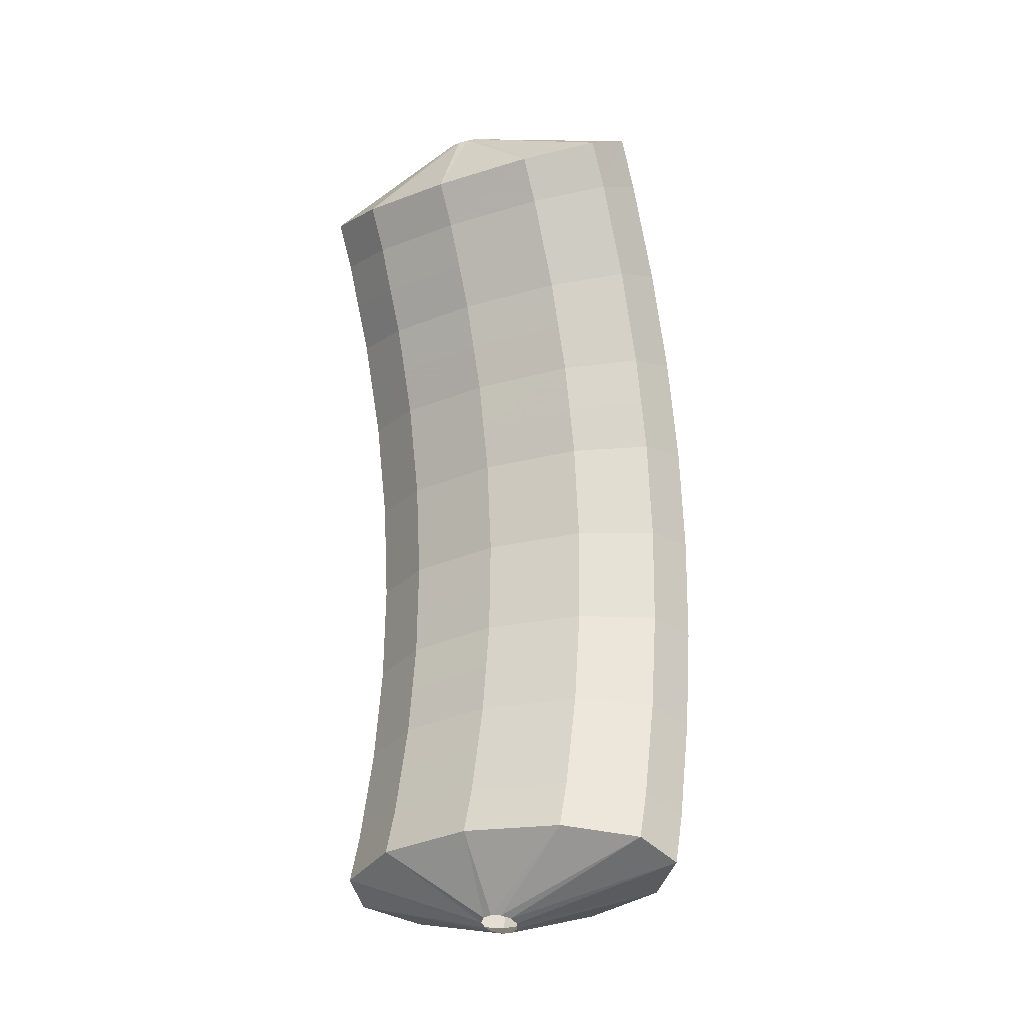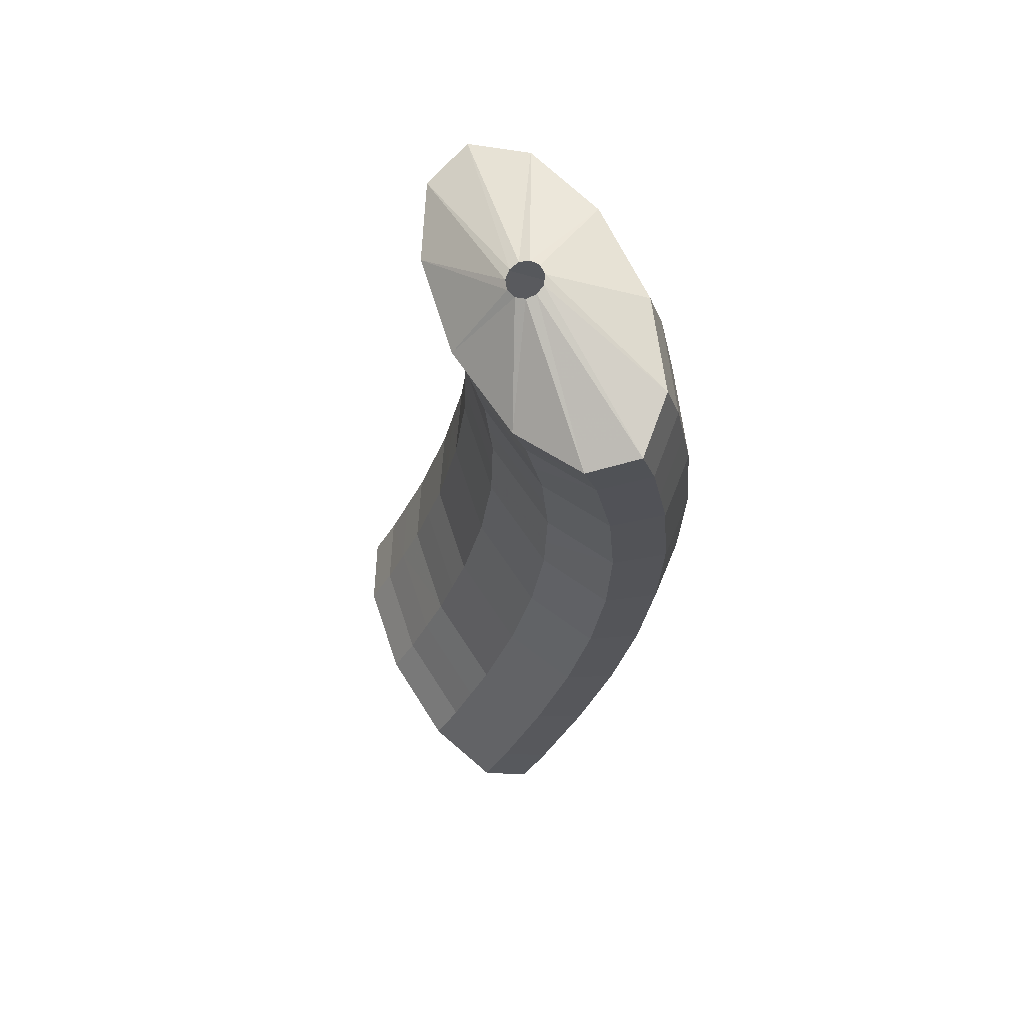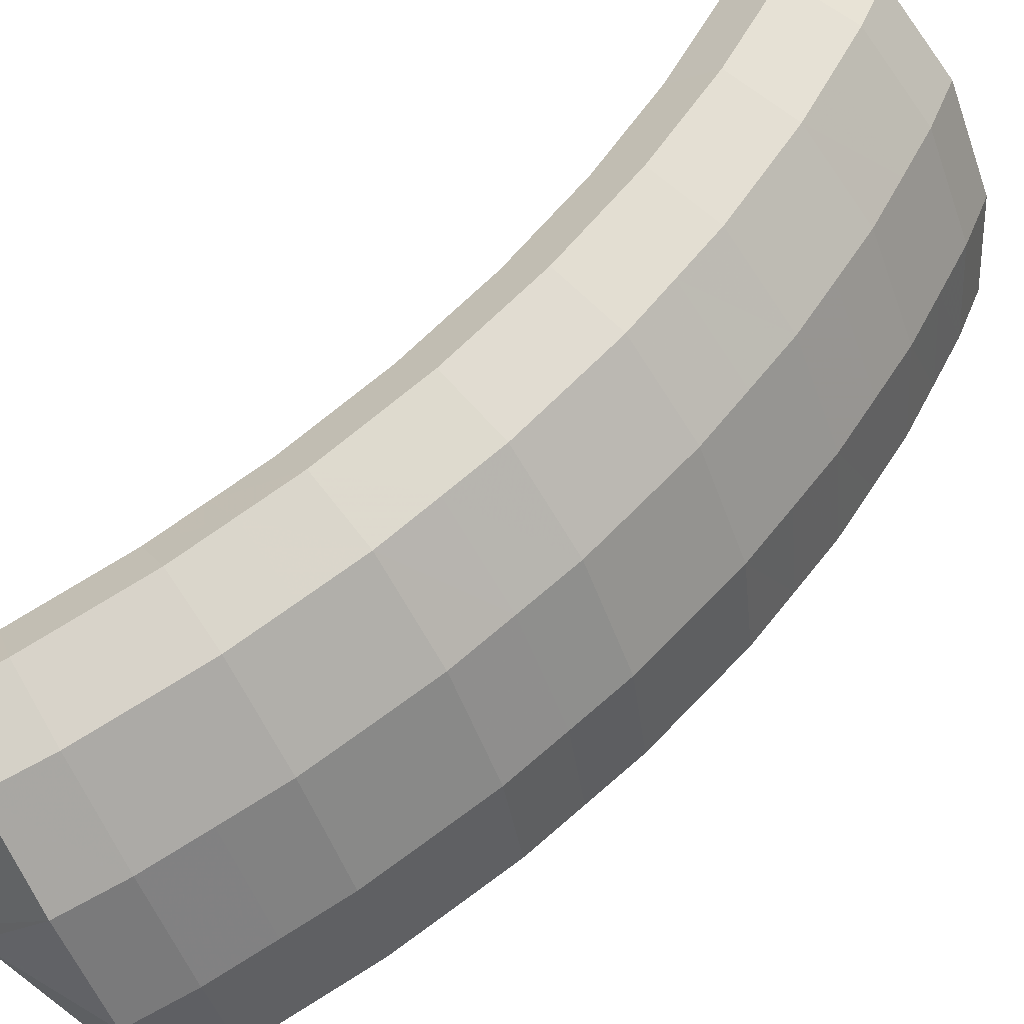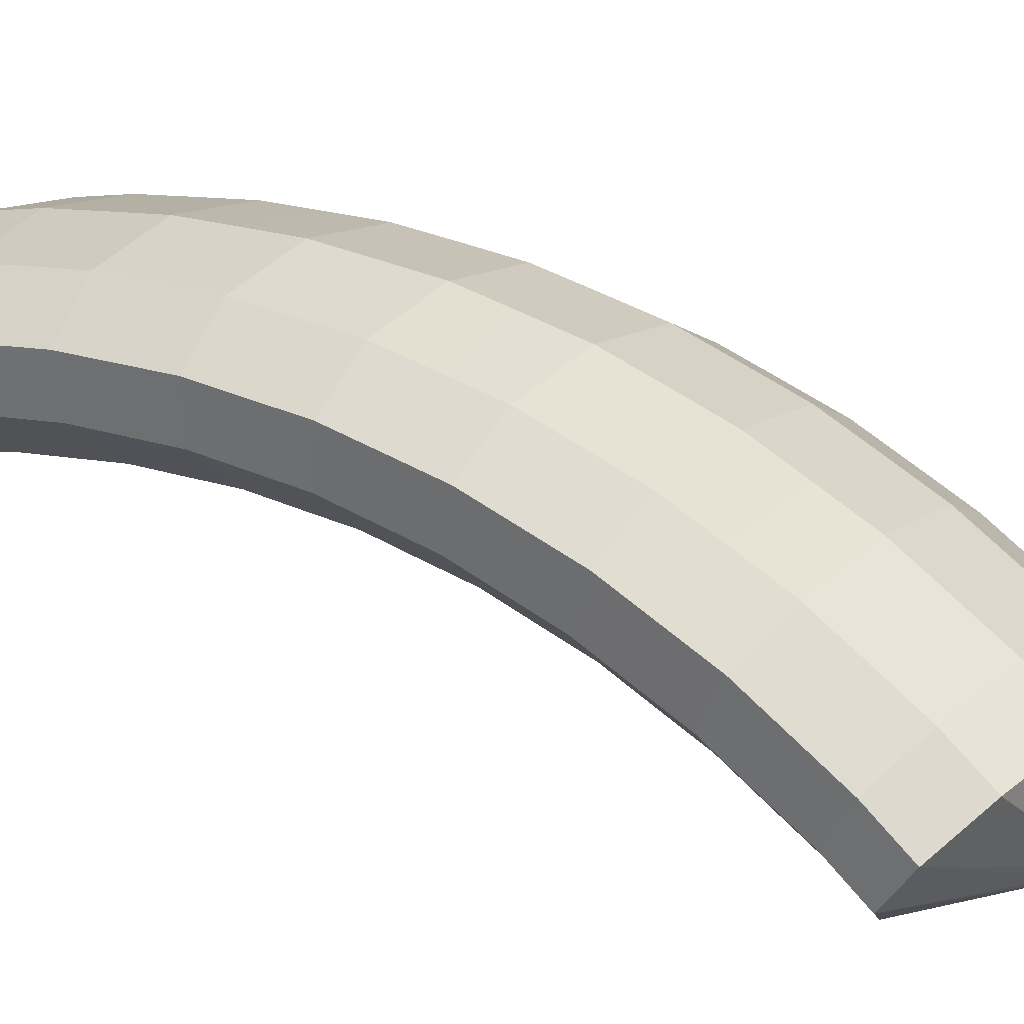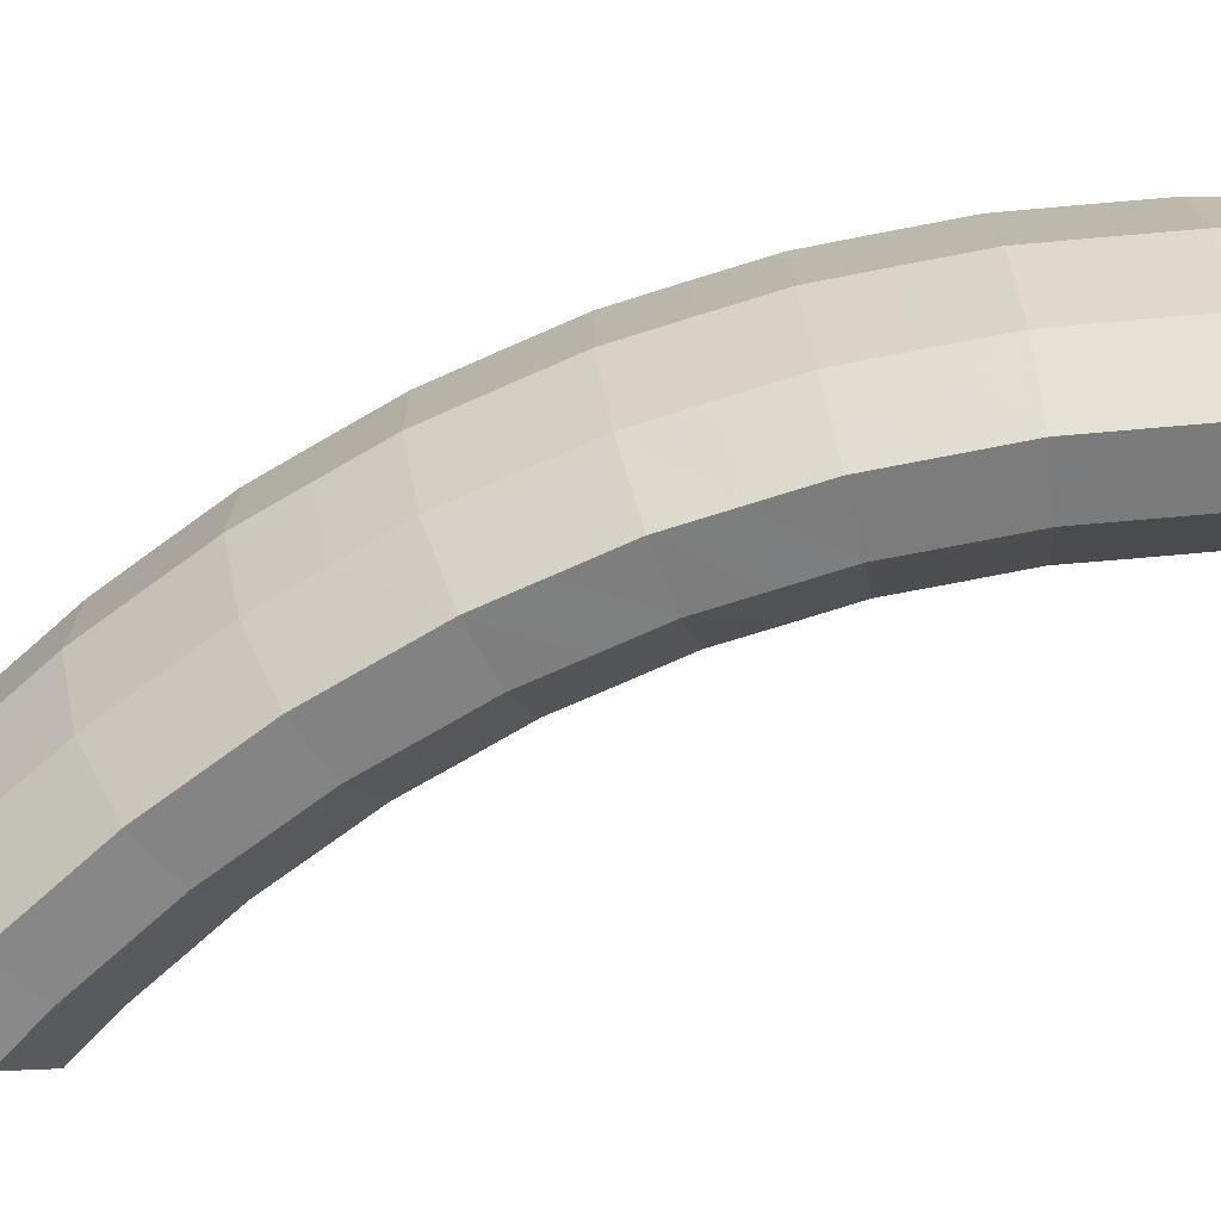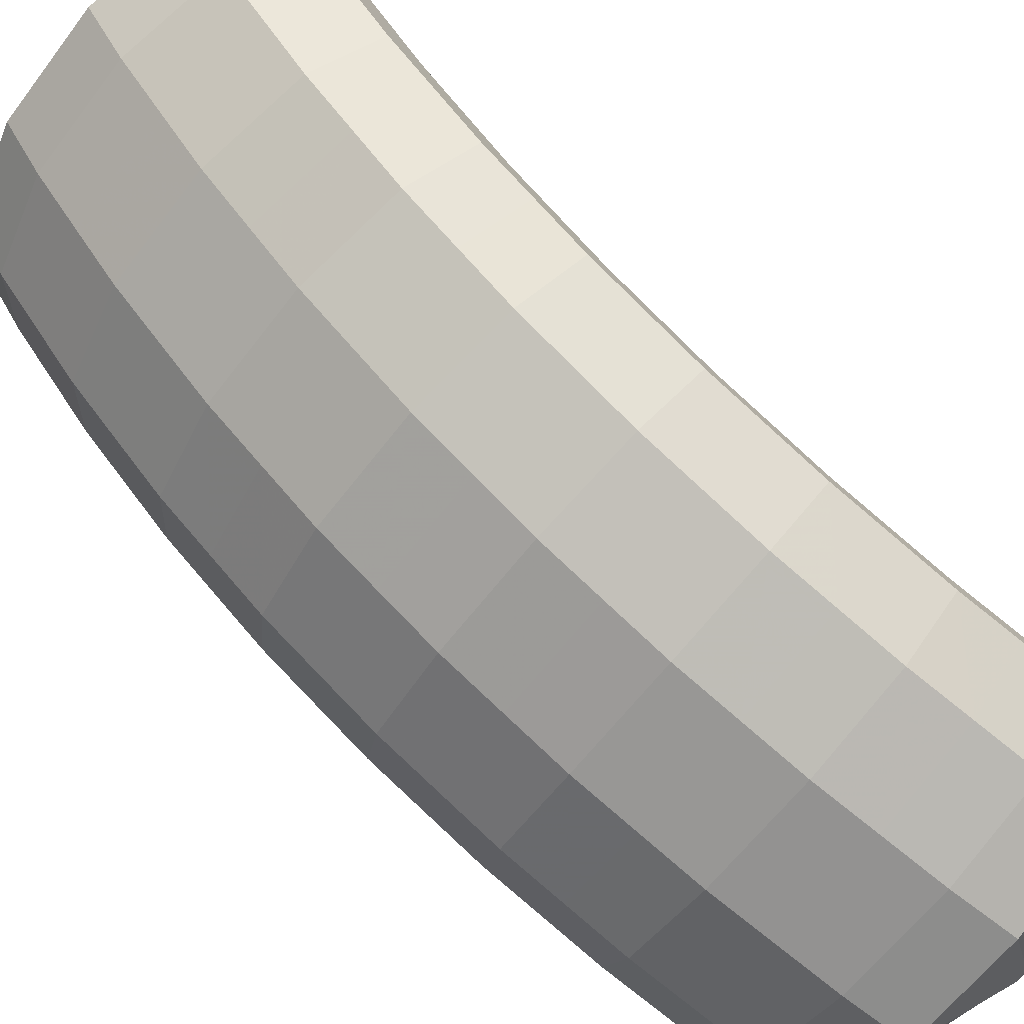
<metadata>
{"format":"obj","ext":"obj","renderer":"f3d","projection":"perspective","resolution":1024,"background":"white","views":[{"elev":-5.5,"azim":159.6,"up":"+Y"},{"elev":76.4,"azim":-163.9,"up":"+Y"},{"elev":78.5,"azim":-133.0,"up":"+Z"},{"elev":70.9,"azim":124.6,"up":"+Z"},{"elev":63.0,"azim":75.1,"up":"+Z"},{"elev":52.9,"azim":-42.7,"up":"+Z"}]}
</metadata>
<code>
g tube1
v 165.5 76.78 189.4
v 165.3 76.78 189.2
v 165 76.69 189.2
v 164.8 76.54 189.3
v 164.7 76.38 189.5
v 164.8 76.25 189.8
v 164.9 76.2 190
v 165.2 76.25 190.1
v 165.4 76.38 190
v 165.6 76.54 189.9
v 165.6 76.69 189.6
v 165.5 76.78 189.4
v 166.4 79.06 189.1
v 164.3 79.28 187.3
v 162.4 78.98 186.5
v 161.2 78.25 186.9
v 161.1 77.33 188.3
v 162.1 76.5 190.4
v 164 76.03 192.5
v 166.1 76.07 193.9
v 167.7 76.6 194.1
v 168.4 77.46 193.2
v 167.9 78.38 191.3
v 166.4 79.06 189.1
v 165.9 80.1 189.8
v 163.9 80.34 188
v 161.9 80.08 187.1
v 160.7 79.4 187.5
v 160.6 78.52 189
v 161.6 77.72 191.2
v 163.5 77.25 193.2
v 165.6 77.26 194.6
v 167.2 77.75 194.8
v 167.9 78.56 193.8
v 167.4 79.44 191.9
v 165.9 80.1 189.8
v 165.6 81.21 190.3
v 163.5 81.46 188.6
v 161.5 81.24 187.8
v 160.3 80.61 188.2
v 160.2 79.77 189.7
v 161.2 79 191.8
v 163.1 78.53 193.9
v 165.2 78.51 195.2
v 166.8 78.96 195.4
v 167.5 79.72 194.4
v 167.1 80.56 192.5
v 165.6 81.21 190.3
v 165.2 82.3 190.9
v 163.1 82.57 189.1
v 161.2 82.39 188.4
v 159.9 81.82 188.8
v 159.8 81.04 190.4
v 160.8 80.29 192.5
v 162.6 79.82 194.6
v 164.7 79.78 195.9
v 166.4 80.17 196.1
v 167.2 80.87 195
v 166.7 81.67 193.1
v 165.2 82.3 190.9
v 164.9 83.45 191.4
v 162.9 83.74 189.7
v 160.9 83.6 188.9
v 159.6 83.09 189.4
v 159.5 82.36 190.9
v 160.5 81.65 193.1
v 162.3 81.18 195.2
v 164.4 81.1 196.5
v 166.1 81.44 196.6
v 166.9 82.09 195.6
v 166.4 82.84 193.6
v 164.9 83.45 191.4
v 164.7 84.59 191.9
v 162.6 84.9 190.2
v 160.6 84.81 189.4
v 159.3 84.37 189.9
v 159.1 83.7 191.5
v 160.1 83.02 193.7
v 162 82.55 195.8
v 164.1 82.44 197.1
v 165.8 82.71 197.2
v 166.6 83.3 196.1
v 166.1 84 194.1
v 164.7 84.59 191.9
v 164.5 85.78 192.4
v 162.4 86.11 190.6
v 160.4 86.07 189.9
v 159.1 85.69 190.4
v 158.9 85.09 192
v 159.9 84.45 194.2
v 161.8 83.98 196.3
v 163.9 83.83 197.6
v 165.6 84.04 197.7
v 166.4 84.56 196.6
v 166 85.21 194.6
v 164.5 85.78 192.4
v 164.3 86.97 192.8
v 162.2 87.31 191
v 160.2 87.33 190.3
v 158.9 87.02 190.9
v 158.7 86.48 192.5
v 159.7 85.88 194.7
v 161.6 85.41 196.8
v 163.7 85.22 198.1
v 165.4 85.37 198.2
v 166.2 85.81 197
v 165.8 86.41 195
v 164.3 86.97 192.8
v 164.2 88.19 193.1
v 162.2 88.55 191.4
v 160.1 88.63 190.7
v 158.8 88.39 191.3
v 158.6 87.92 192.9
v 159.6 87.36 195.1
v 161.5 86.89 197.2
v 163.6 86.66 198.5
v 165.3 86.74 198.5
v 166.1 87.11 197.4
v 165.7 87.65 195.4
v 164.2 88.19 193.1
v 164.2 89.4 193.5
v 162.1 89.79 191.7
v 160.1 89.93 191.1
v 158.8 89.77 191.6
v 158.6 89.36 193.3
v 159.5 88.84 195.6
v 161.4 88.37 197.6
v 163.5 88.1 198.9
v 165.3 88.12 198.9
v 166.1 88.41 197.7
v 165.6 88.89 195.7
v 164.2 89.4 193.5
v 164.2 90.65 193.7
v 162.1 91.05 192
v 160.1 91.25 191.3
v 158.8 91.17 191.9
v 158.6 90.83 193.6
v 159.6 90.36 195.9
v 161.4 89.89 197.9
v 163.6 89.57 199.2
v 165.3 89.51 199.2
v 166.1 89.73 198
v 165.7 90.15 196
v 164.2 90.65 193.7
v 164.2 91.89 194
v 162.2 92.32 192.2
v 160.2 92.57 191.6
v 158.8 92.56 192.2
v 158.7 92.3 193.9
v 159.6 91.86 196.2
v 161.5 91.39 198.2
v 163.6 91.04 199.5
v 165.4 90.91 199.5
v 166.1 91.05 198.3
v 165.7 91.42 196.2
v 164.2 91.89 194
v 164.4 93.14 194.1
v 162.3 93.59 192.4
v 160.3 93.9 191.7
v 159 93.97 192.4
v 158.8 93.78 194.1
v 159.8 93.38 196.3
v 161.7 92.91 198.4
v 163.8 92.52 199.6
v 165.5 92.32 199.7
v 166.3 92.38 198.4
v 165.9 92.69 196.4
v 164.4 93.14 194.1
v 164.5 94.39 194.3
v 162.5 94.87 192.6
v 160.5 95.23 191.9
v 159.2 95.37 192.6
v 159 95.25 194.3
v 160 94.9 196.5
v 161.8 94.43 198.6
v 164 93.99 199.8
v 165.7 93.72 199.8
v 166.4 93.71 198.6
v 166 93.96 196.5
v 164.5 94.39 194.3
v 164.8 95.64 194.3
v 162.7 96.13 192.6
v 160.7 96.56 192
v 159.4 96.77 192.6
v 159.3 96.71 194.4
v 160.3 96.4 196.6
v 162.1 95.93 198.7
v 164.2 95.45 199.9
v 165.9 95.12 199.9
v 166.7 95.04 198.7
v 166.3 95.23 196.6
v 164.8 95.64 194.3
v 165 96.9 194.4
v 163 97.41 192.7
v 161 97.89 192.1
v 159.7 98.17 192.7
v 159.6 98.17 194.4
v 160.6 97.89 196.7
v 162.4 97.42 198.8
v 164.5 96.91 200
v 166.2 96.52 200
v 167 96.37 198.7
v 166.5 96.51 196.7
v 165 96.9 194.4
v 165.4 98.14 194.4
v 163.3 98.67 192.7
v 161.3 99.19 192
v 160.1 99.54 192.7
v 159.9 99.61 194.4
v 161 99.36 196.7
v 162.8 98.89 198.7
v 164.9 98.34 200
v 166.6 97.89 200
v 167.3 97.68 198.7
v 166.9 97.77 196.6
v 165.4 98.14 194.4
v 164.3 99.9 195.7
v 164.1 99.96 195.6
v 163.8 100 195.6
v 163.6 100.1 195.7
v 163.5 100.1 196
v 163.5 100.1 196.3
v 163.7 100.1 196.5
v 164 100 196.6
v 164.2 99.93 196.5
v 164.4 99.88 196.2
v 164.4 99.87 196
v 164.3 99.9 195.7
f 1 2 14
f 14 13 1
f 2 3 15
f 15 14 2
f 3 4 16
f 16 15 3
f 4 5 17
f 17 16 4
f 5 6 18
f 18 17 5
f 6 7 19
f 19 18 6
f 7 8 20
f 20 19 7
f 8 9 21
f 21 20 8
f 9 10 22
f 22 21 9
f 10 11 23
f 23 22 10
f 11 12 24
f 24 23 11
f 13 14 26
f 26 25 13
f 14 15 27
f 27 26 14
f 15 16 28
f 28 27 15
f 16 17 29
f 29 28 16
f 17 18 30
f 30 29 17
f 18 19 31
f 31 30 18
f 19 20 32
f 32 31 19
f 20 21 33
f 33 32 20
f 21 22 34
f 34 33 21
f 22 23 35
f 35 34 22
f 23 24 36
f 36 35 23
f 25 26 38
f 38 37 25
f 26 27 39
f 39 38 26
f 27 28 40
f 40 39 27
f 28 29 41
f 41 40 28
f 29 30 42
f 42 41 29
f 30 31 43
f 43 42 30
f 31 32 44
f 44 43 31
f 32 33 45
f 45 44 32
f 33 34 46
f 46 45 33
f 34 35 47
f 47 46 34
f 35 36 48
f 48 47 35
f 37 38 50
f 50 49 37
f 38 39 51
f 51 50 38
f 39 40 52
f 52 51 39
f 40 41 53
f 53 52 40
f 41 42 54
f 54 53 41
f 42 43 55
f 55 54 42
f 43 44 56
f 56 55 43
f 44 45 57
f 57 56 44
f 45 46 58
f 58 57 45
f 46 47 59
f 59 58 46
f 47 48 60
f 60 59 47
f 49 50 62
f 62 61 49
f 50 51 63
f 63 62 50
f 51 52 64
f 64 63 51
f 52 53 65
f 65 64 52
f 53 54 66
f 66 65 53
f 54 55 67
f 67 66 54
f 55 56 68
f 68 67 55
f 56 57 69
f 69 68 56
f 57 58 70
f 70 69 57
f 58 59 71
f 71 70 58
f 59 60 72
f 72 71 59
f 61 62 74
f 74 73 61
f 62 63 75
f 75 74 62
f 63 64 76
f 76 75 63
f 64 65 77
f 77 76 64
f 65 66 78
f 78 77 65
f 66 67 79
f 79 78 66
f 67 68 80
f 80 79 67
f 68 69 81
f 81 80 68
f 69 70 82
f 82 81 69
f 70 71 83
f 83 82 70
f 71 72 84
f 84 83 71
f 73 74 86
f 86 85 73
f 74 75 87
f 87 86 74
f 75 76 88
f 88 87 75
f 76 77 89
f 89 88 76
f 77 78 90
f 90 89 77
f 78 79 91
f 91 90 78
f 79 80 92
f 92 91 79
f 80 81 93
f 93 92 80
f 81 82 94
f 94 93 81
f 82 83 95
f 95 94 82
f 83 84 96
f 96 95 83
f 85 86 98
f 98 97 85
f 86 87 99
f 99 98 86
f 87 88 100
f 100 99 87
f 88 89 101
f 101 100 88
f 89 90 102
f 102 101 89
f 90 91 103
f 103 102 90
f 91 92 104
f 104 103 91
f 92 93 105
f 105 104 92
f 93 94 106
f 106 105 93
f 94 95 107
f 107 106 94
f 95 96 108
f 108 107 95
f 97 98 110
f 110 109 97
f 98 99 111
f 111 110 98
f 99 100 112
f 112 111 99
f 100 101 113
f 113 112 100
f 101 102 114
f 114 113 101
f 102 103 115
f 115 114 102
f 103 104 116
f 116 115 103
f 104 105 117
f 117 116 104
f 105 106 118
f 118 117 105
f 106 107 119
f 119 118 106
f 107 108 120
f 120 119 107
f 109 110 122
f 122 121 109
f 110 111 123
f 123 122 110
f 111 112 124
f 124 123 111
f 112 113 125
f 125 124 112
f 113 114 126
f 126 125 113
f 114 115 127
f 127 126 114
f 115 116 128
f 128 127 115
f 116 117 129
f 129 128 116
f 117 118 130
f 130 129 117
f 118 119 131
f 131 130 118
f 119 120 132
f 132 131 119
f 121 122 134
f 134 133 121
f 122 123 135
f 135 134 122
f 123 124 136
f 136 135 123
f 124 125 137
f 137 136 124
f 125 126 138
f 138 137 125
f 126 127 139
f 139 138 126
f 127 128 140
f 140 139 127
f 128 129 141
f 141 140 128
f 129 130 142
f 142 141 129
f 130 131 143
f 143 142 130
f 131 132 144
f 144 143 131
f 133 134 146
f 146 145 133
f 134 135 147
f 147 146 134
f 135 136 148
f 148 147 135
f 136 137 149
f 149 148 136
f 137 138 150
f 150 149 137
f 138 139 151
f 151 150 138
f 139 140 152
f 152 151 139
f 140 141 153
f 153 152 140
f 141 142 154
f 154 153 141
f 142 143 155
f 155 154 142
f 143 144 156
f 156 155 143
f 145 146 158
f 158 157 145
f 146 147 159
f 159 158 146
f 147 148 160
f 160 159 147
f 148 149 161
f 161 160 148
f 149 150 162
f 162 161 149
f 150 151 163
f 163 162 150
f 151 152 164
f 164 163 151
f 152 153 165
f 165 164 152
f 153 154 166
f 166 165 153
f 154 155 167
f 167 166 154
f 155 156 168
f 168 167 155
f 157 158 170
f 170 169 157
f 158 159 171
f 171 170 158
f 159 160 172
f 172 171 159
f 160 161 173
f 173 172 160
f 161 162 174
f 174 173 161
f 162 163 175
f 175 174 162
f 163 164 176
f 176 175 163
f 164 165 177
f 177 176 164
f 165 166 178
f 178 177 165
f 166 167 179
f 179 178 166
f 167 168 180
f 180 179 167
f 169 170 182
f 182 181 169
f 170 171 183
f 183 182 170
f 171 172 184
f 184 183 171
f 172 173 185
f 185 184 172
f 173 174 186
f 186 185 173
f 174 175 187
f 187 186 174
f 175 176 188
f 188 187 175
f 176 177 189
f 189 188 176
f 177 178 190
f 190 189 177
f 178 179 191
f 191 190 178
f 179 180 192
f 192 191 179
f 181 182 194
f 194 193 181
f 182 183 195
f 195 194 182
f 183 184 196
f 196 195 183
f 184 185 197
f 197 196 184
f 185 186 198
f 198 197 185
f 186 187 199
f 199 198 186
f 187 188 200
f 200 199 187
f 188 189 201
f 201 200 188
f 189 190 202
f 202 201 189
f 190 191 203
f 203 202 190
f 191 192 204
f 204 203 191
f 193 194 206
f 206 205 193
f 194 195 207
f 207 206 194
f 195 196 208
f 208 207 195
f 196 197 209
f 209 208 196
f 197 198 210
f 210 209 197
f 198 199 211
f 211 210 198
f 199 200 212
f 212 211 199
f 200 201 213
f 213 212 200
f 201 202 214
f 214 213 201
f 202 203 215
f 215 214 202
f 203 204 216
f 216 215 203
f 205 206 218
f 218 217 205
f 206 207 219
f 219 218 206
f 207 208 220
f 220 219 207
f 208 209 221
f 221 220 208
f 209 210 222
f 222 221 209
f 210 211 223
f 223 222 210
f 211 212 224
f 224 223 211
f 212 213 225
f 225 224 212
f 213 214 226
f 226 225 213
f 214 215 227
f 227 226 214
f 215 216 228
f 228 227 215
g

</code>
